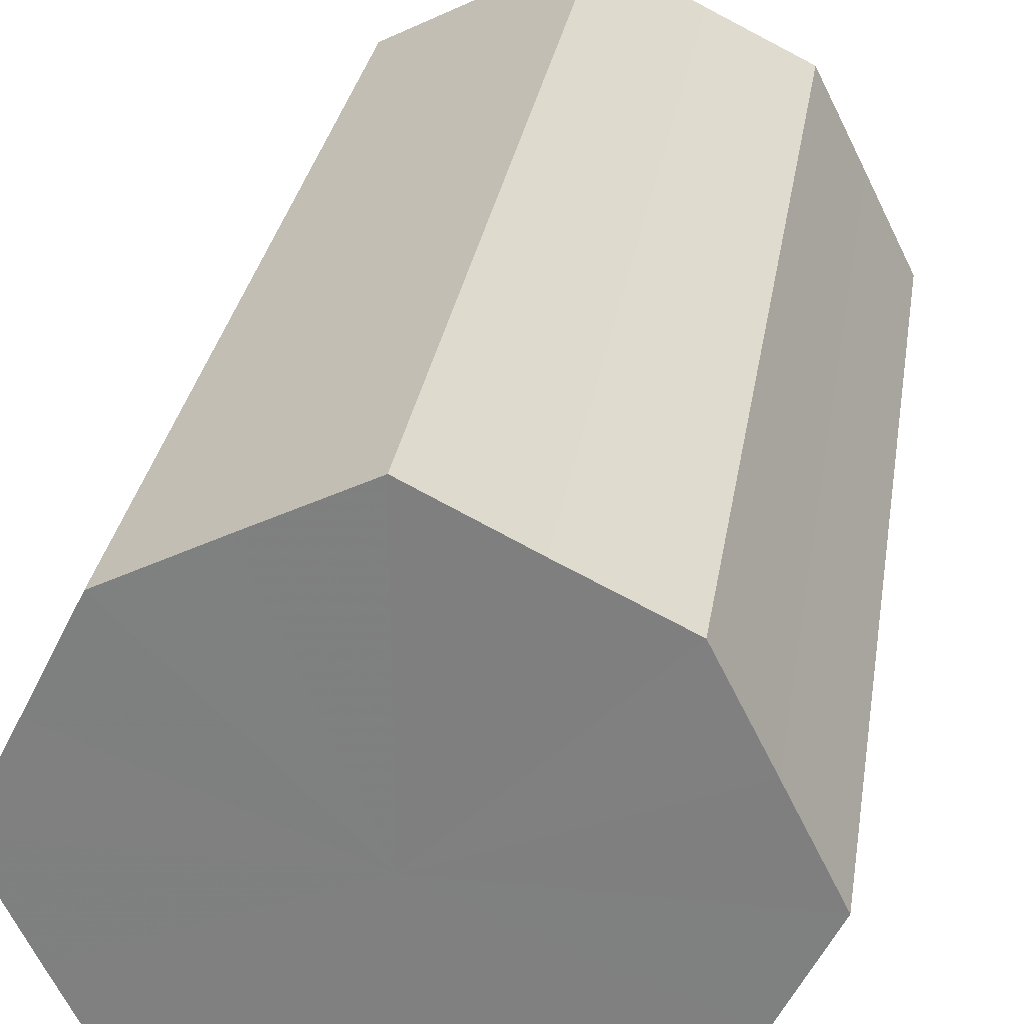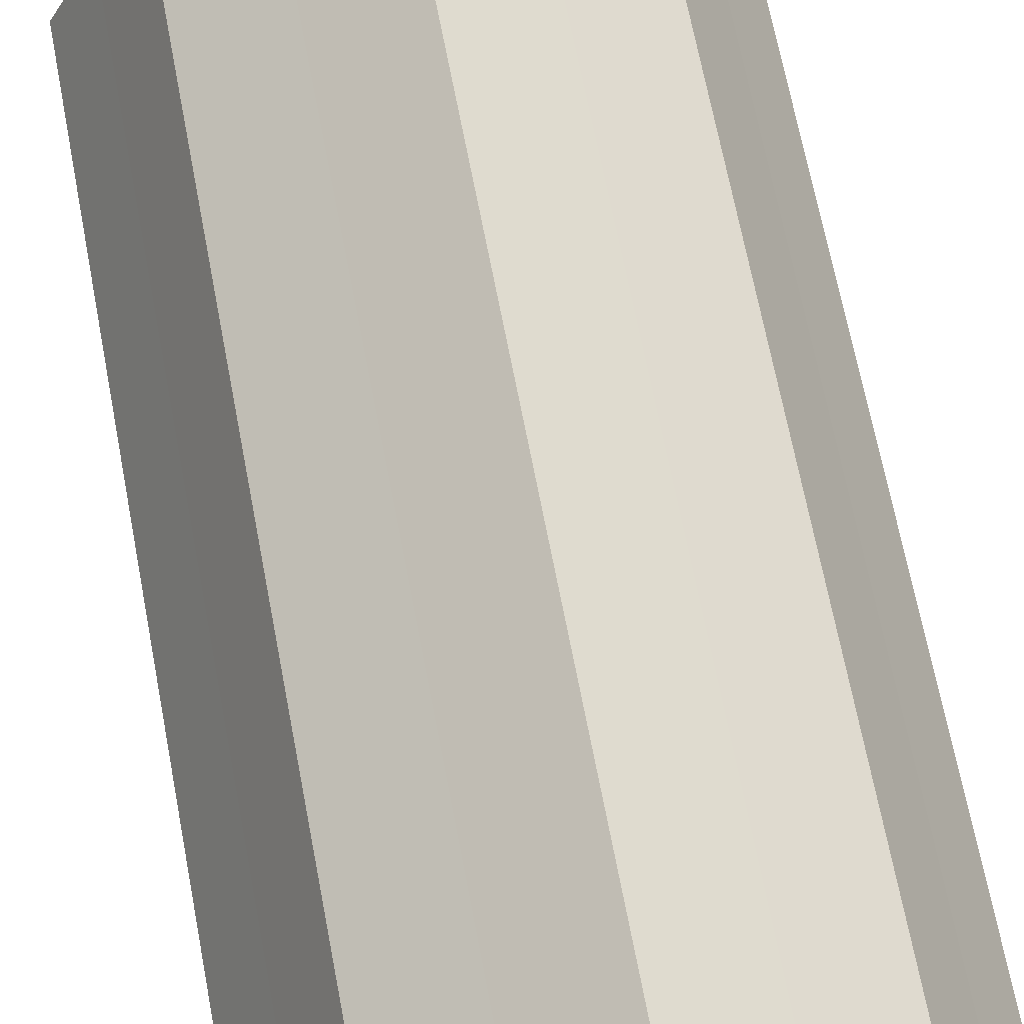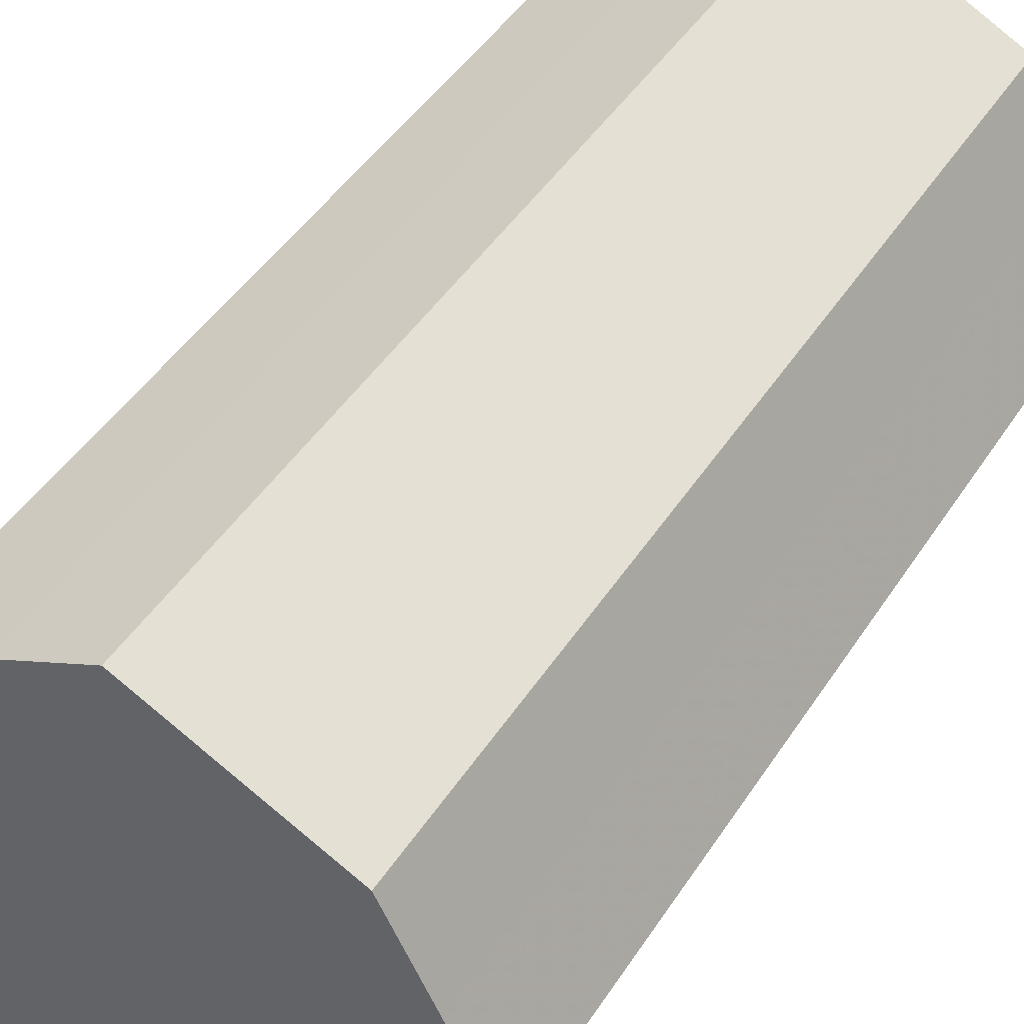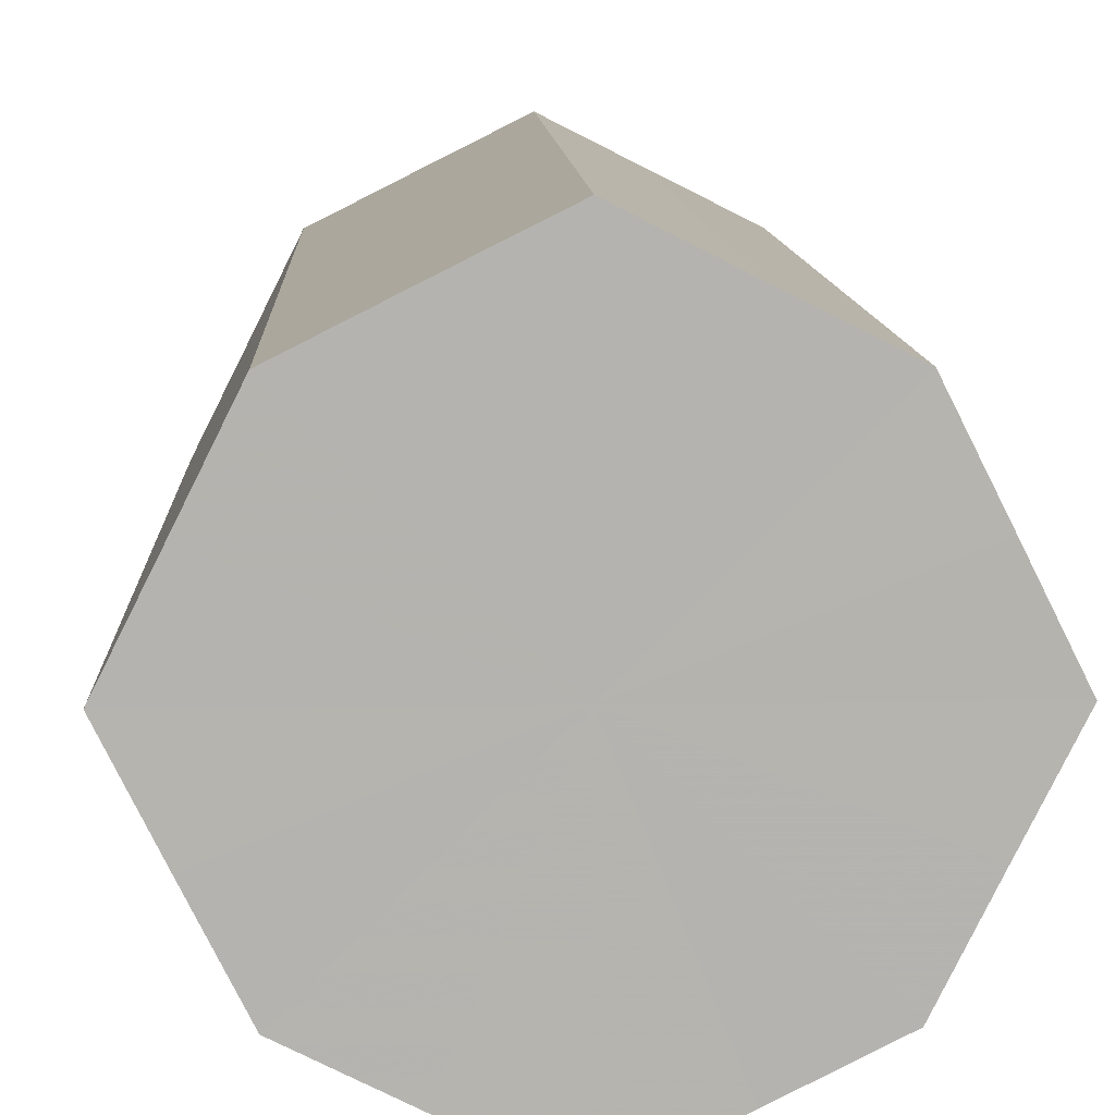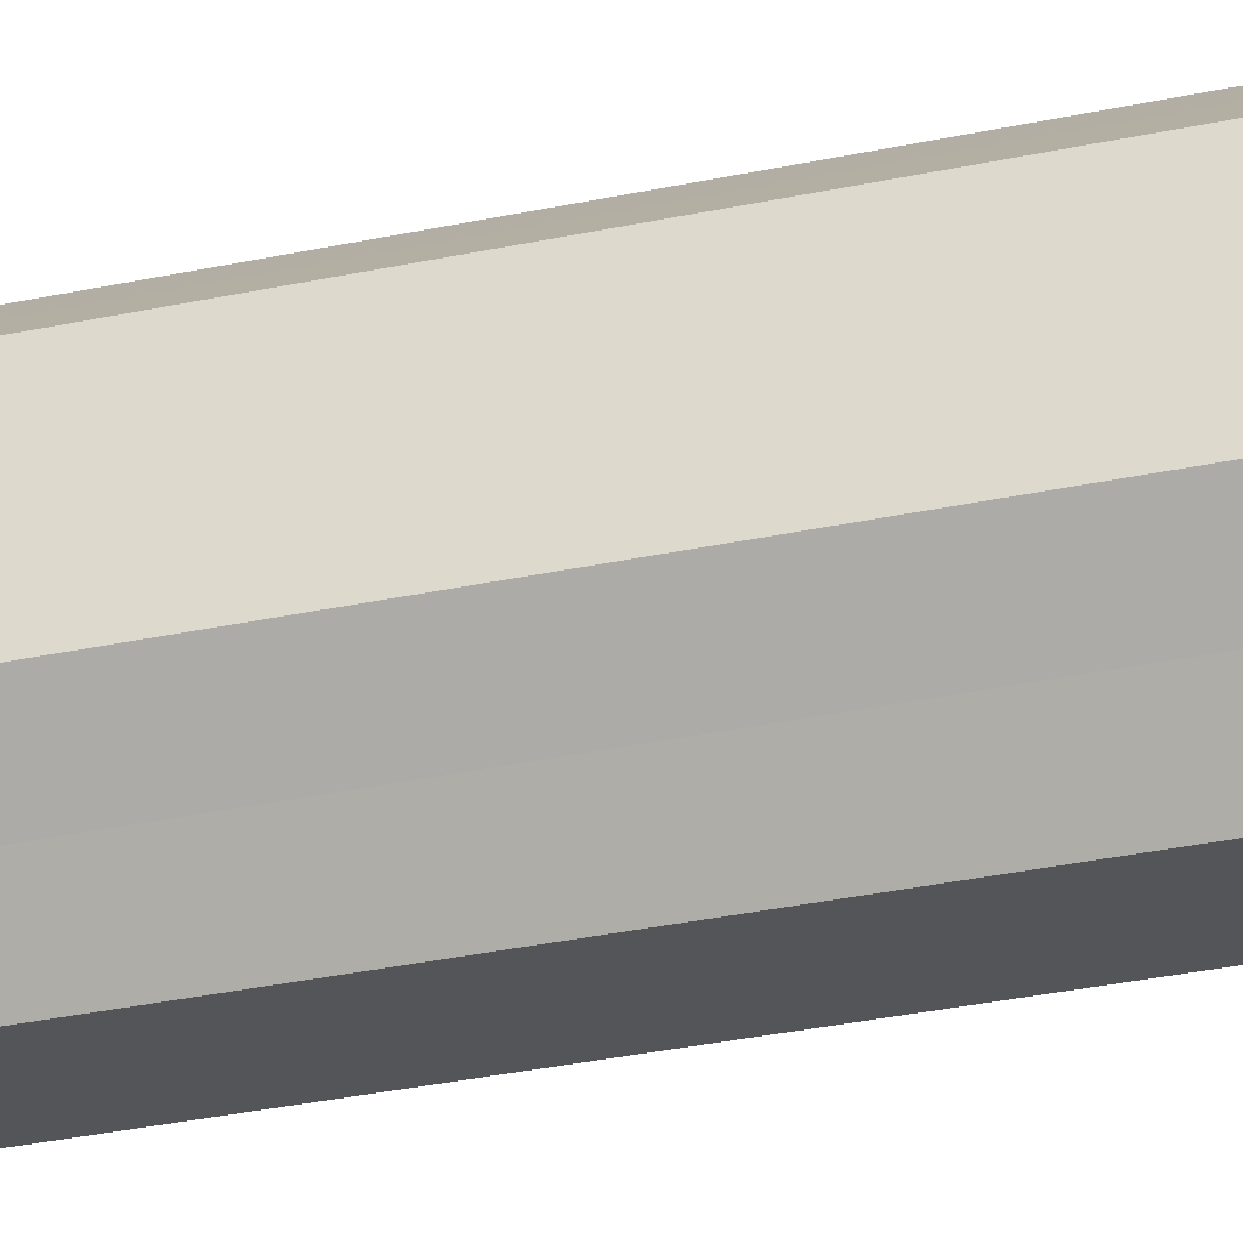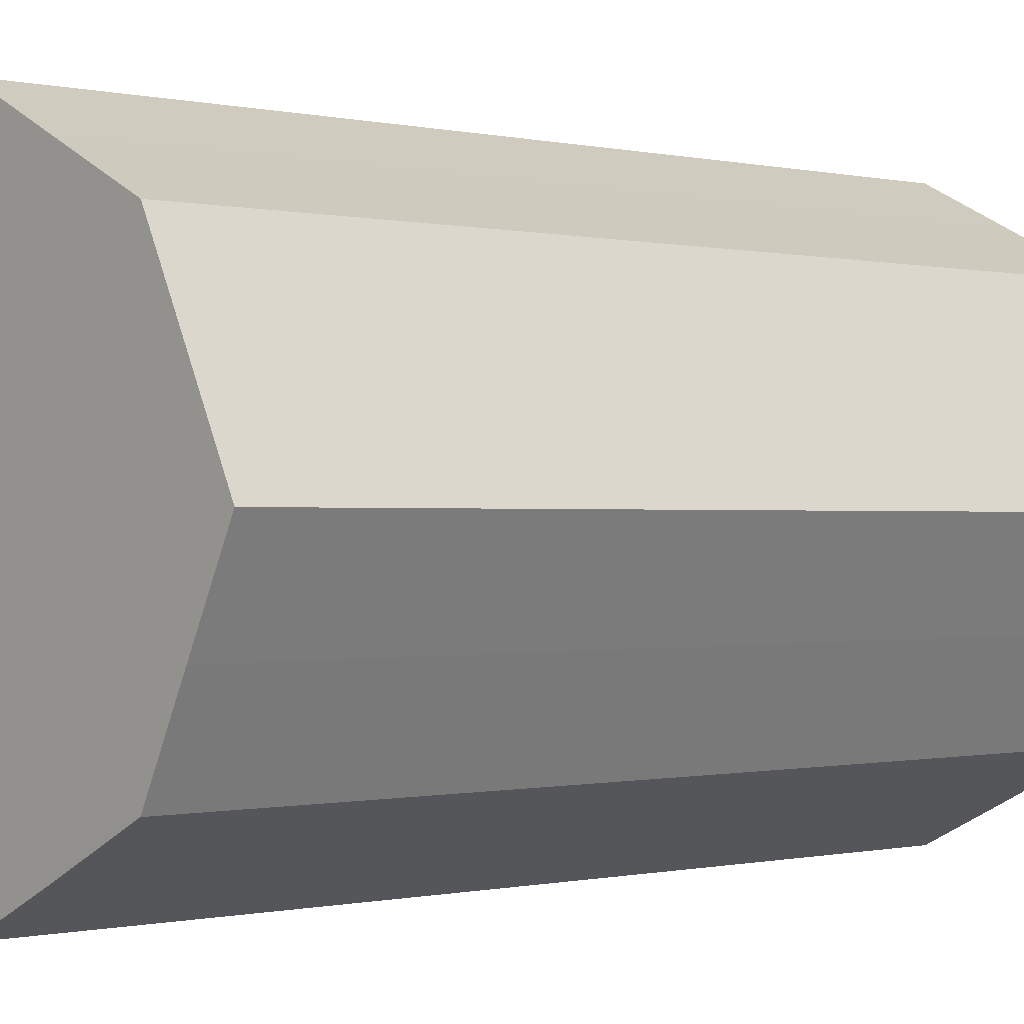
<metadata>
{"format":"obj","ext":"obj","renderer":"f3d","projection":"perspective","resolution":1024,"background":"white","views":[{"elev":28.6,"azim":8.6,"up":"+Y"},{"elev":70.1,"azim":169.0,"up":"+Y"},{"elev":45.2,"azim":30.8,"up":"+Y"},{"elev":10.0,"azim":177.7,"up":"+Y"},{"elev":-51.6,"azim":-78.3,"up":"+Y"},{"elev":-0.3,"azim":47.6,"up":"+Y"}]}
</metadata>
<code>
o 26170
v 2246 1880 8.154
v 2246 1880 8.154
v 2246 1880 8.357
v 2246 1880 8.154
v 2246 1880 8.357
v 2246 1880 8.154
v 2246 1880 8.357
v 2246 1880 8.154
v 2246 1880 8.357
v 2246 1880 8.154
v 2246 1880 8.357
v 2246 1880 8.154
v 2246 1880 8.357
v 2246 1880 8.154
v 2246 1880 8.357
v 2246 1880 8.154
v 2246 1880 8.357
v 2246 1880 8.154
v 2246 1880 8.357
v 2246 1880 8.154
v 2246 1880 8.357
v 2246 1880 8.154
v 2246 1880 8.357
v 2246 1880 8.154
v 2246 1880 8.357
v 2246 1880 8.154
v 2246 1880 8.357
v 2246 1880 8.154
v 2246 1880 8.357
v 2246 1880 8.154
v 2246 1880 8.357
v 2246 1880 8.357
v 2246 1880 8.357
v 2246 1880 8.154
v 2246 1880 8.357
v 2246 1880 8.154
v 2246 1880 8.357
v 2246 1880 8.357
v 2246 1880 8.154
v 2246 1880 8.357
v 2246 1880 8.154
v 2246 1880 8.154
v 2246 1880 8.357
v 2246 1880 8.357
v 2246 1880 8.154
v 2246 1880 8.357
v 2246 1880 8.154
v 2246 1880 8.154
v 2246 1880 8.357
v 2246 1880 8.357
v 2246 1880 8.154
v 2246 1880 8.357
v 2246 1880 8.154
v 2246 1880 8.154
v 2246 1880 8.357
v 2246 1880 8.357
v 2246 1880 8.154
v 2246 1880 8.357
v 2246 1880 8.154
v 2246 1880 8.154
v 2246 1880 8.357
v 2246 1880 8.357
v 2246 1880 8.154
v 2246 1880 8.154
v 2246 1880 8.154
v 2246 1880 8.154
v 2246 1880 8.154
v 2246 1880 8.154
v 2246 1880 8.154
v 2246 1880 8.154
v 2246 1880 8.154
v 2246 1880 8.154
v 2246 1880 8.154
v 2246 1880 8.154
v 2246 1880 8.154
v 2246 1880 8.154
v 2246 1880 8.154
v 2246 1880 8.154
v 2246 1880 8.154
v 2246 1880 8.154
v 2246 1880 8.154
v 2246 1880 8.357
v 2246 1880 8.357
v 2246 1880 8.357
v 2246 1880 8.357
v 2246 1880 8.357
v 2246 1880 8.357
v 2246 1880 8.357
v 2246 1880 8.357
v 2246 1880 8.357
v 2246 1880 8.357
v 2246 1880 8.357
v 2246 1880 8.357
v 2246 1880 8.357
v 2246 1880 8.357
v 2246 1880 8.357
v 2246 1880 8.357
v 2246 1880 8.357
f 1 2 3
f 2 4 5
f 6 1 7
f 4 8 9
f 10 6 11
f 8 12 13
f 14 10 15
f 12 16 17
f 18 14 19
f 16 20 21
f 22 18 23
f 20 24 25
f 26 22 27
f 24 28 29
f 30 26 31
f 28 30 32
f 33 34 35
f 35 36 37
f 38 39 33
f 40 41 38
f 37 42 43
f 44 45 40
f 46 47 44
f 43 48 49
f 50 51 46
f 52 53 50
f 49 54 55
f 56 57 52
f 58 59 56
f 55 60 61
f 62 63 58
f 61 64 62
f 65 66 67
f 65 68 66
f 65 67 69
f 65 70 68
f 65 69 71
f 65 72 70
f 65 71 73
f 65 74 72
f 65 73 75
f 65 76 74
f 65 75 77
f 65 78 76
f 65 77 79
f 65 80 78
f 65 79 81
f 65 81 80
f 82 83 84
f 82 85 83
f 82 84 86
f 82 87 85
f 82 86 88
f 82 89 87
f 82 88 90
f 82 91 89
f 82 90 92
f 82 93 91
f 82 92 94
f 82 95 93
f 82 94 96
f 82 97 95
f 82 96 98
f 82 98 97

</code>
